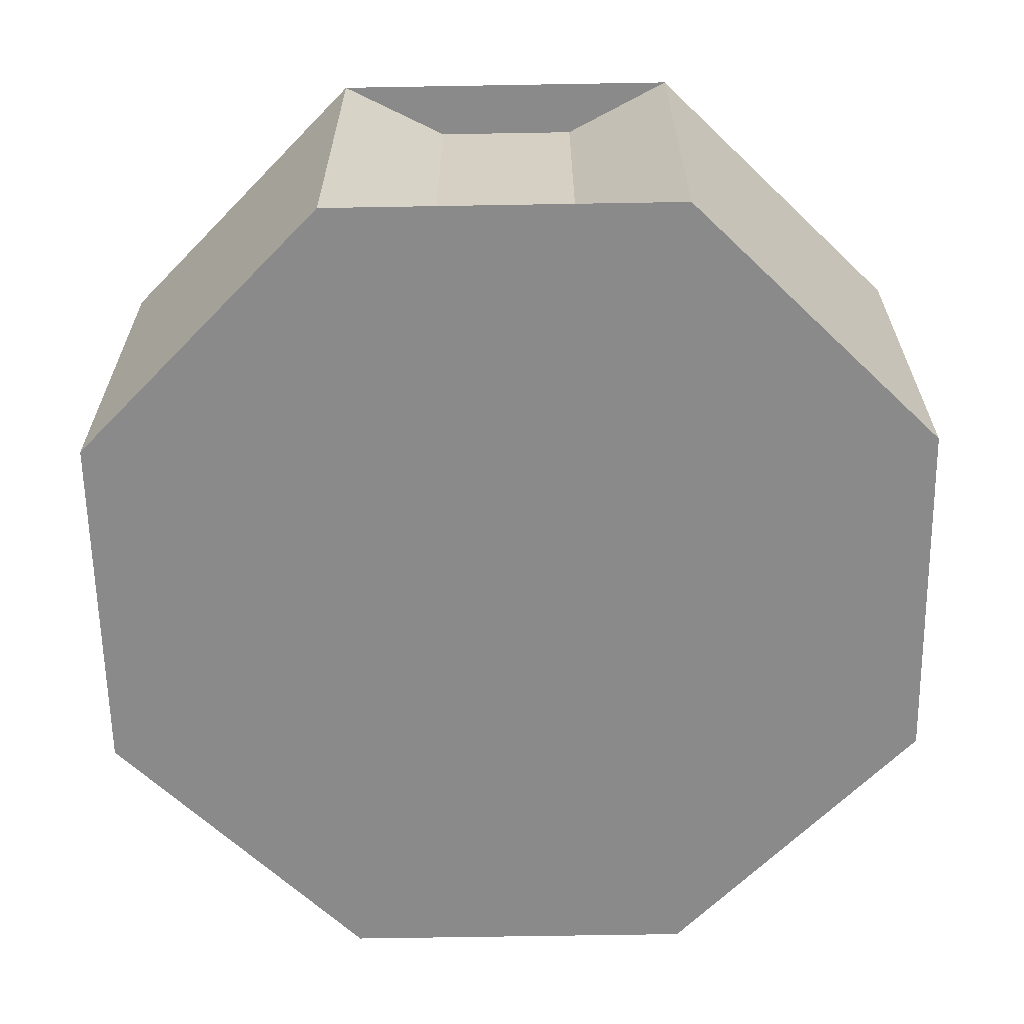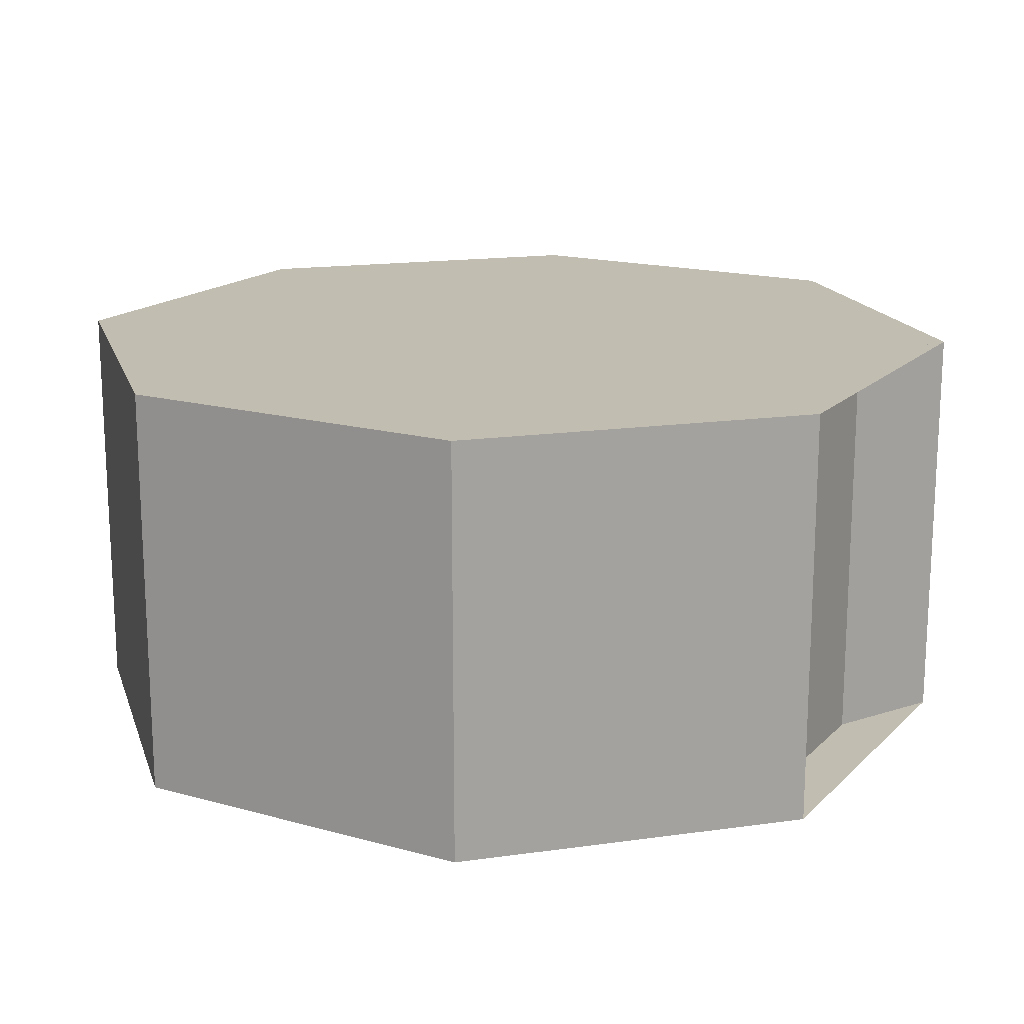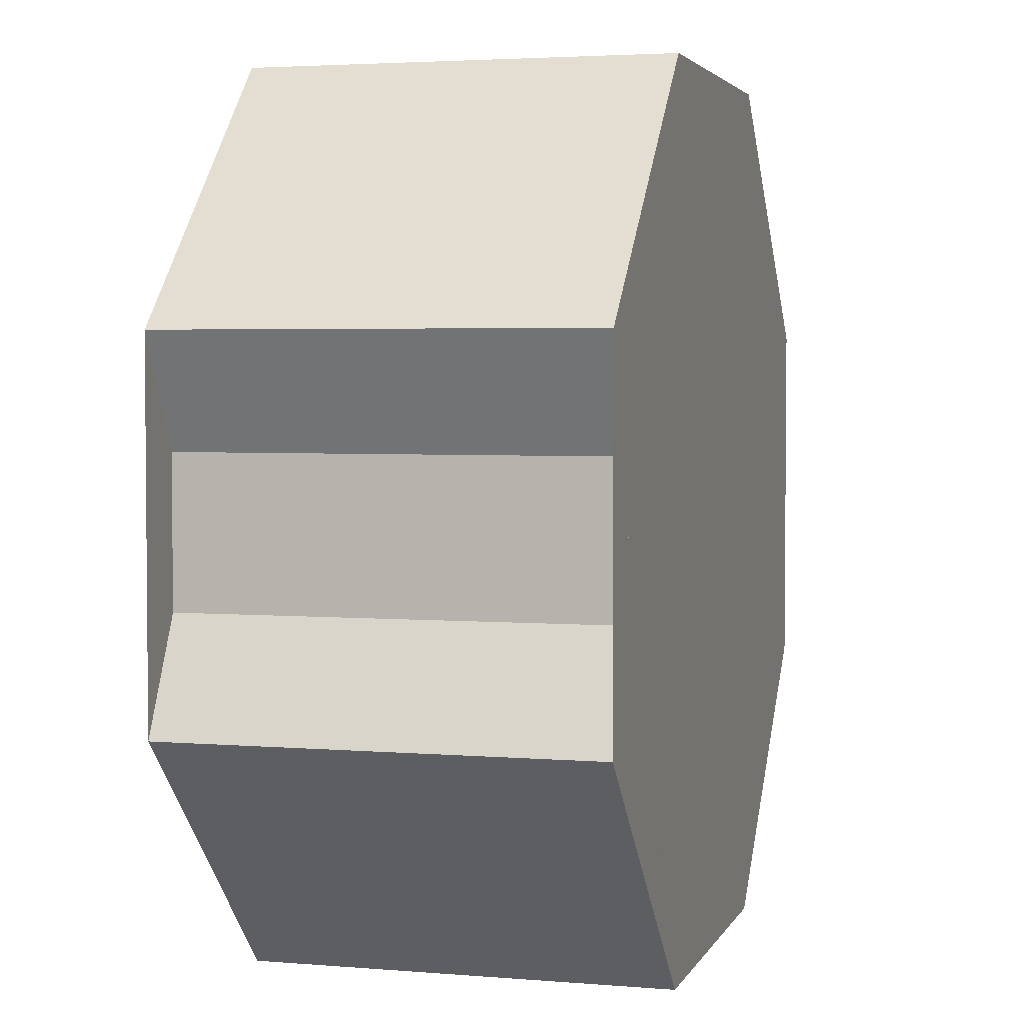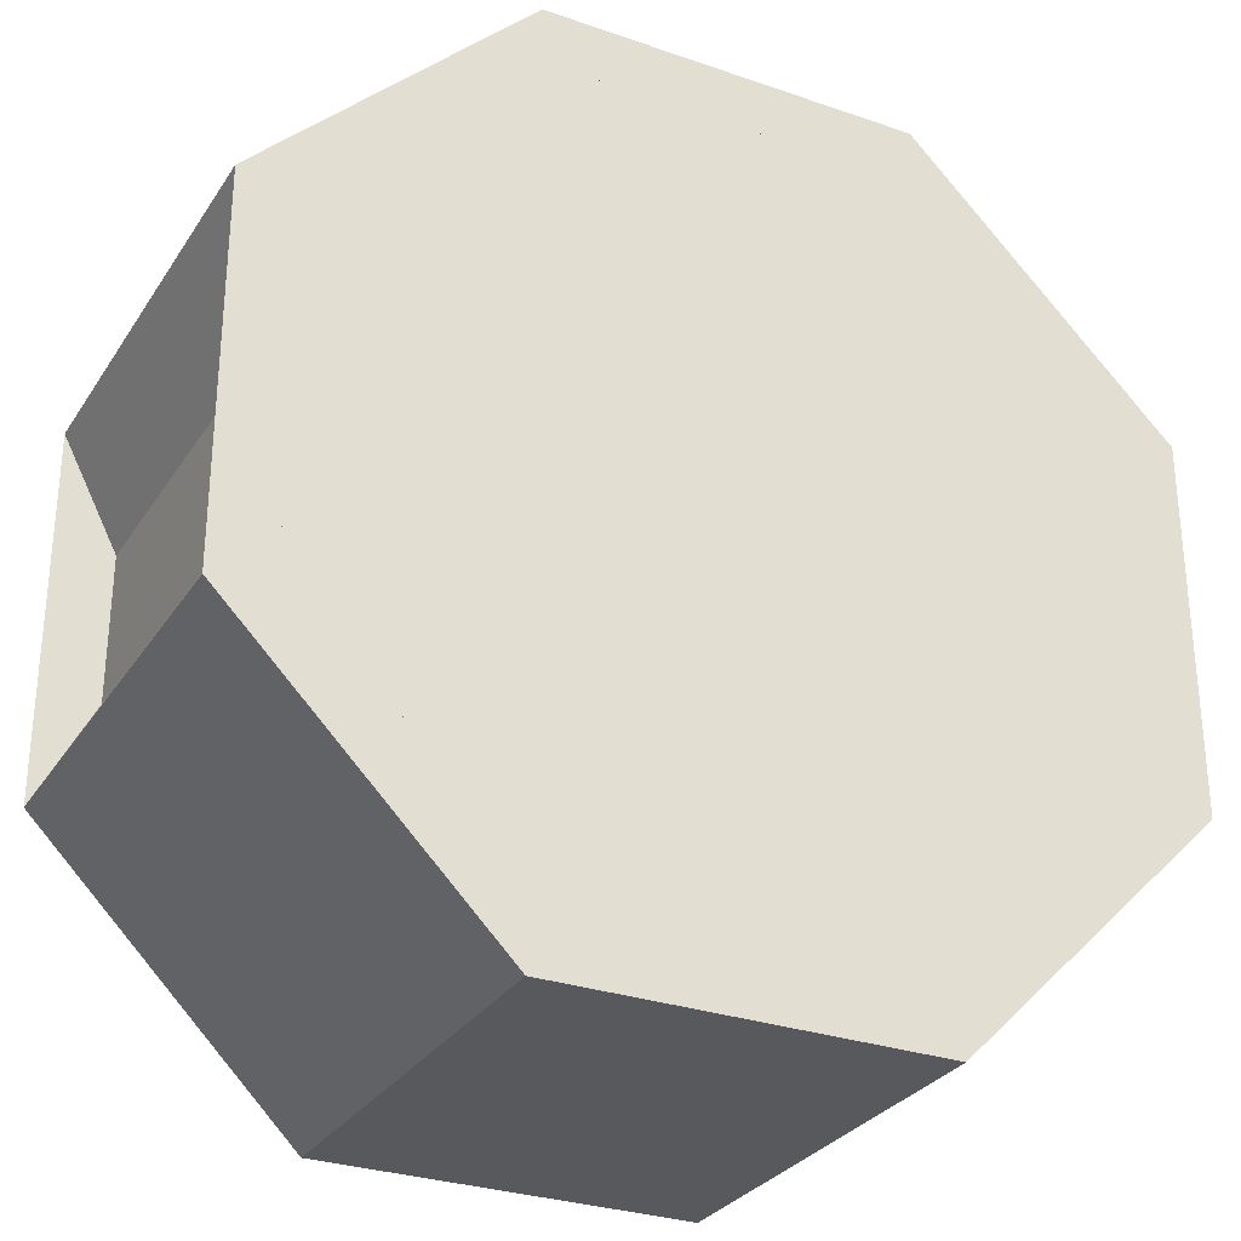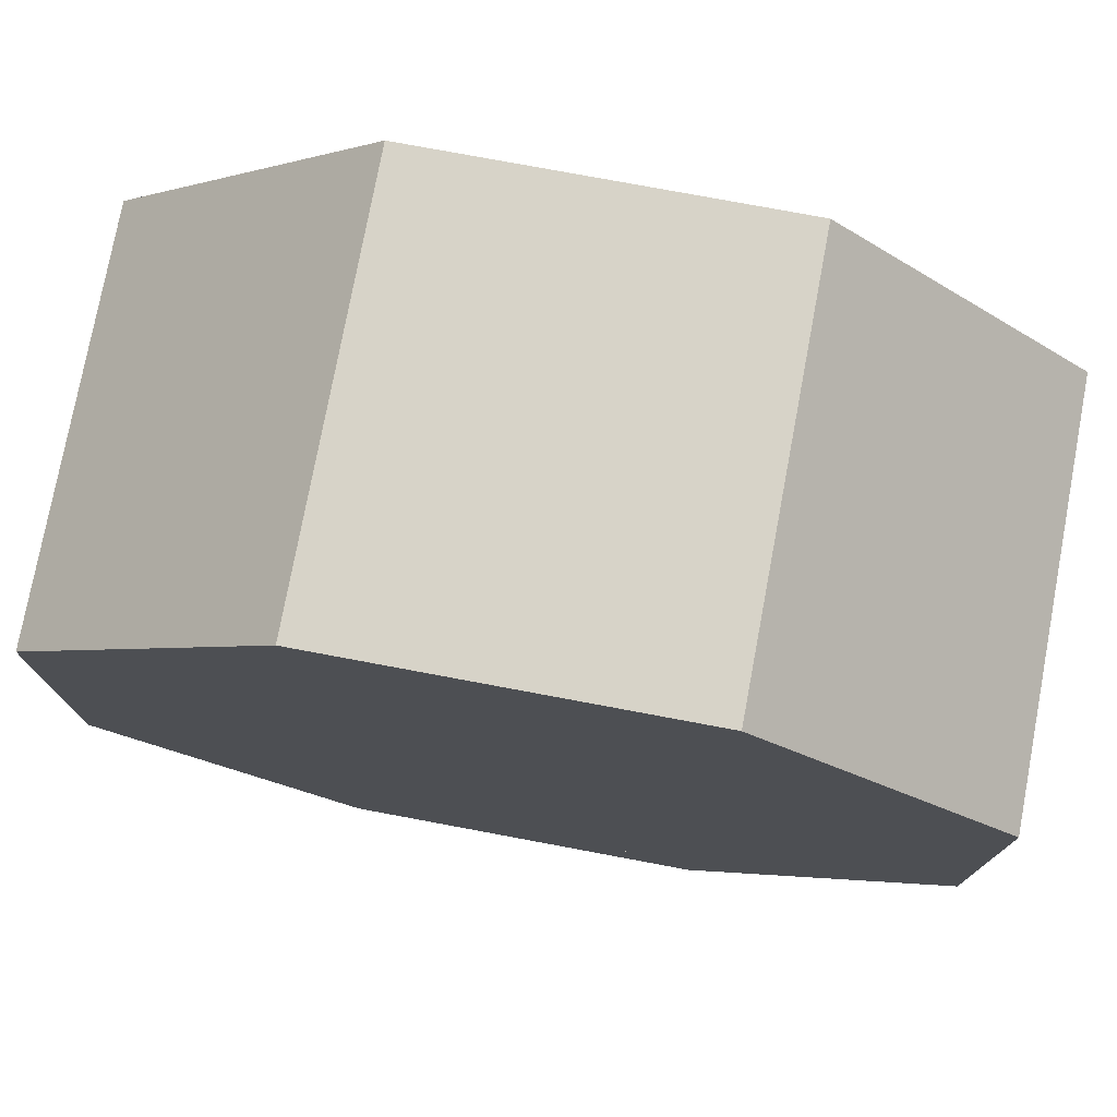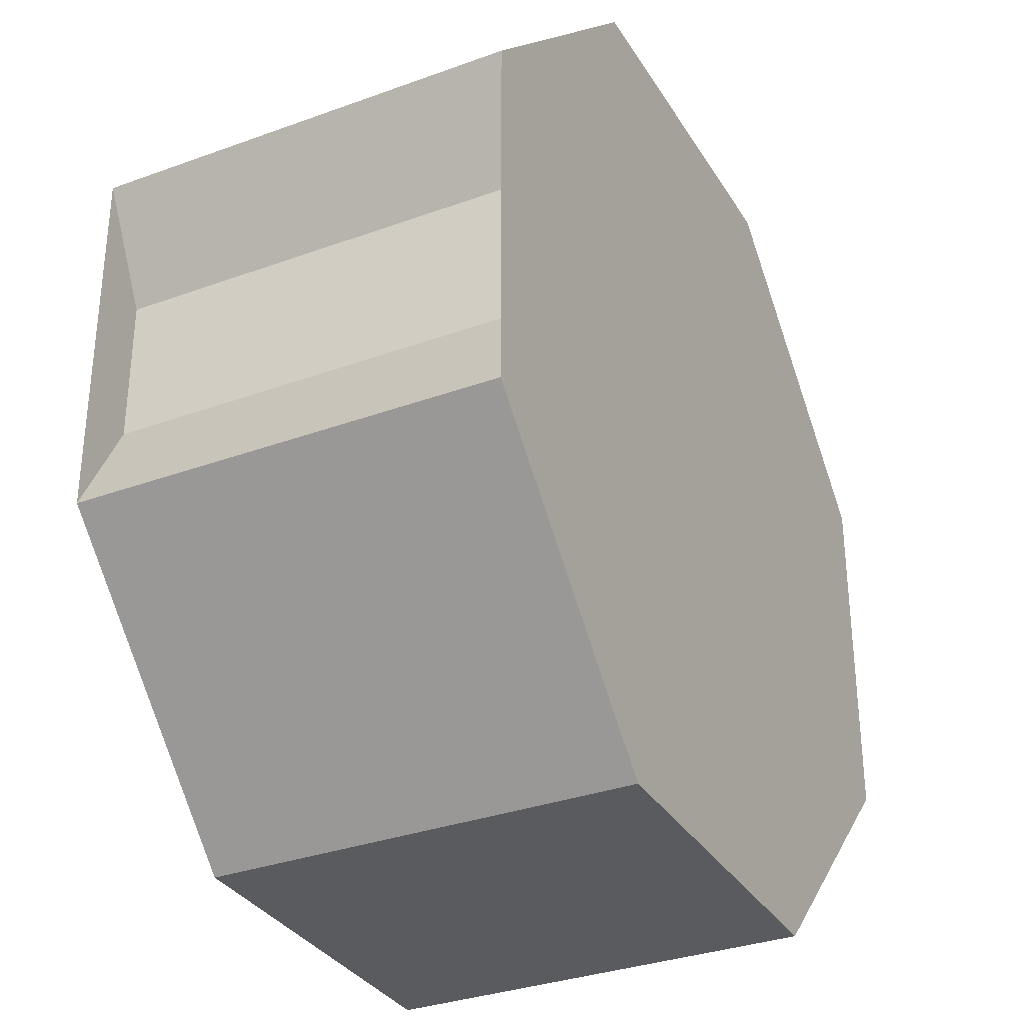
<metadata>
{"format":"obj","ext":"obj","renderer":"f3d","projection":"perspective","resolution":1024,"background":"white","views":[{"elev":-63.4,"azim":-89.0,"up":"+Y"},{"elev":16.9,"azim":29.2,"up":"+Y"},{"elev":3.4,"azim":-74.3,"up":"+Z"},{"elev":-29.6,"azim":153.0,"up":"+Z"},{"elev":76.5,"azim":10.6,"up":"+Z"},{"elev":-32.8,"azim":-63.2,"up":"+Z"}]}
</metadata>
<code>
v 181.1 150 75.01
v 75.01 50 181.1
v 75.01 150 181.1
v -75.01 50 181.1
v -75.01 150 181.1
v -181.1 50 75.01
v -181.1 150 75.01
v -181.1 50 -75.01
v -181.1 150 -75.01
v -75.01 50 -181.1
v -75.01 150 -181.1
v 75.01 50 -181.1
v 75.01 150 -181.1
v 181.1 50 -75.01
v 181.1 150 -75.01
v 181.1 50 75.01
v 75.01 -50 181.1
v 181.1 -50 75.01
v 181.1 -50 -75.01
v 75.01 -50 -181.1
v -75.01 -50 -181.1
v -181.1 -50 -75.01
v -181.1 -50 75.01
v -75.01 -50 181.1
v 207.9 50 -86.1
v 179.9 50 -32.1
v 179.9 150 -32.1
v 179.9 50 32.1
v 179.9 150 32.1
v 207.9 150 86.1
v 207.9 50 86.1
v 86.1 50 207.9
v 86.1 150 207.9
v 86.1 50 -207.9
v 207.9 -50 -86.1
v 179.9 50 -32.1
v 179.9 -50 -32.1
v 179.9 -50 32.1
v 207.9 -50 86.1
v 86.1 -50 207.9
v 86.1 -50 -207.9
v -86.1 50 -207.9
v -86.1 -50 -207.9
v -86.1 150 -207.9
v 86.1 150 -207.9
v 207.9 150 -86.1
v 179.9 50 32.1
v 86.1 150 207.9
v 86.1 50 207.9
v -86.1 50 207.9
v -86.1 -50 207.9
v 86.1 -50 207.9
v -207.9 -50 86.1
v -207.9 -50 -86.1
v -179.9 -50 32.1
v -86.1 50 -207.9
v -207.9 50 -86.1
v -86.1 -50 -207.9
v -179.9 -50 -32.1
v -179.9 50 32.1
v -207.9 50 86.1
v -86.1 150 207.9
v -179.9 50 -32.1
v -179.9 50 -32.1
v -179.9 150 32.1
v -179.9 50 32.1
v -207.9 150 86.1
v -179.9 150 -32.1
v -207.9 150 -86.1
v -86.1 150 -207.9
v 2e-06 150 3e-05
v 86.1 150 207.9
v -86.1 150 207.9
v -2e-06 -50 -1e-05
v 179.9 -50 32.1
v 179.9 -50 -32.1
v -86.1 150 -207.9
v 86.1 150 -207.9
v -207.9 -50 -86.1
v -179.9 -50 -32.1
v -86.1 -50 -207.9
v 86.1 -50 -207.9
v 207.9 -50 -86.1
v 207.9 150 86.1
v 207.9 150 -86.1
v 207.9 -50 86.1
v 86.1 -50 207.9
v -86.1 -50 207.9
v -179.9 -50 32.1
v -207.9 -50 86.1
v -207.9 150 -86.1
v -207.9 150 86.1
f 1 2 3
f 2 4 3
f 3 4 5
f 4 6 5
f 5 6 7
f 6 8 7
f 7 8 9
f 8 10 9
f 9 10 11
f 10 12 11
f 11 12 13
f 12 14 13
f 13 14 15
f 14 16 15
f 15 16 1
f 16 2 1
f 17 16 18
f 16 14 18
f 18 14 19
f 14 12 19
f 19 12 20
f 12 10 20
f 20 10 21
f 10 8 21
f 21 8 22
f 8 6 22
f 22 6 23
f 6 4 23
f 23 4 24
f 4 2 24
f 24 2 17
f 2 16 17
f 25 26 27
f 26 28 27
f 27 28 29
f 28 30 29
f 28 31 30
f 31 32 30
f 30 32 33
f 34 35 25
f 25 35 36
f 35 37 36
f 36 37 38
f 37 39 38
f 38 39 31
f 39 40 31
f 31 40 32
f 35 34 41
f 34 42 41
f 41 42 43
f 35 39 37
f 42 34 44
f 44 34 45
f 34 25 45
f 45 25 46
f 25 27 46
f 31 47 38
f 47 36 38
f 48 49 50
f 50 49 51
f 49 52 51
f 53 54 55
f 50 51 53
f 56 57 58
f 58 57 54
f 57 59 54
f 54 59 55
f 59 60 55
f 55 60 53
f 60 61 53
f 53 61 50
f 61 62 50
f 50 62 48
f 60 59 63
f 59 57 63
f 64 65 66
f 66 65 61
f 65 67 61
f 61 67 62
f 65 64 68
f 68 64 69
f 64 57 69
f 69 57 56
f 56 70 69
f 71 72 73
f 74 75 76
f 71 77 78
f 79 80 81
f 80 74 81
f 81 74 82
f 74 76 82
f 82 76 83
f 72 71 84
f 84 71 85
f 71 78 85
f 86 75 87
f 75 74 87
f 87 74 88
f 74 89 88
f 88 89 90
f 77 71 91
f 91 71 92
f 71 73 92
f 74 80 89

</code>
